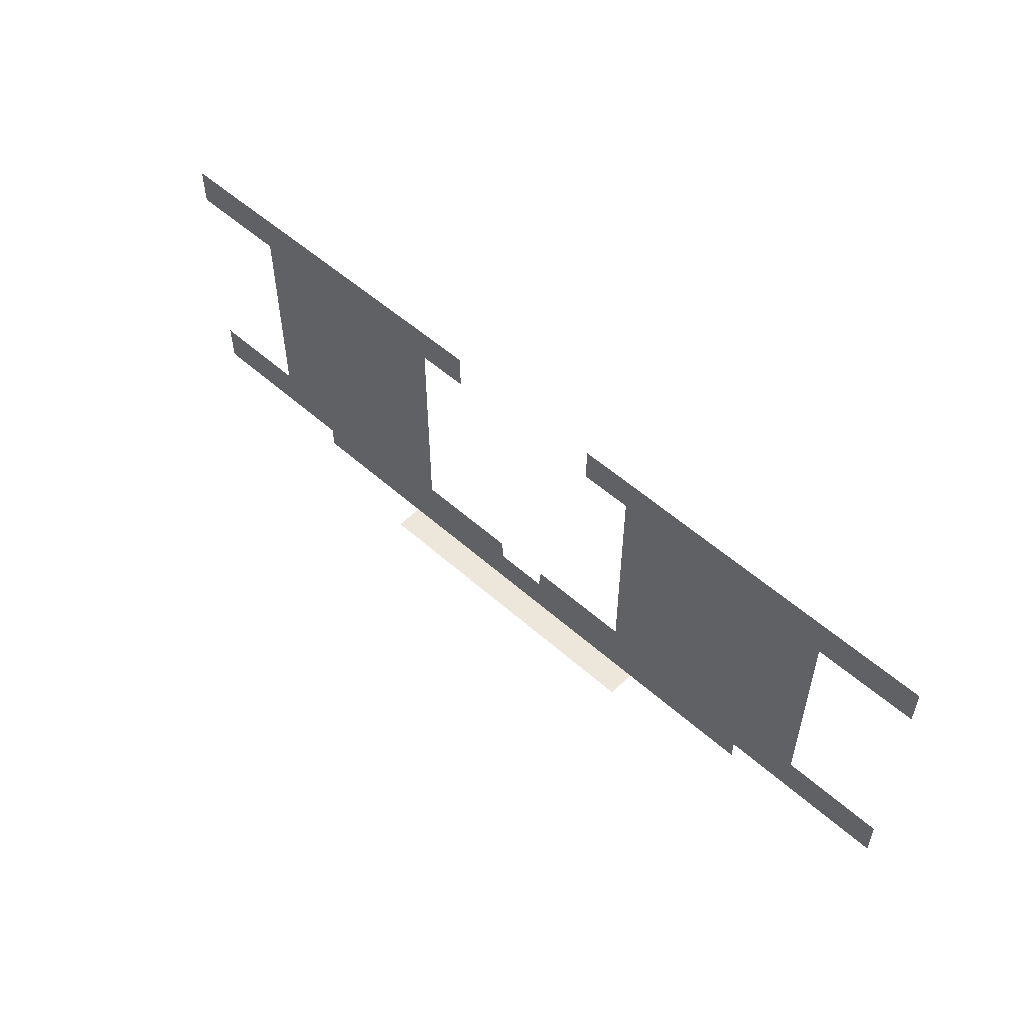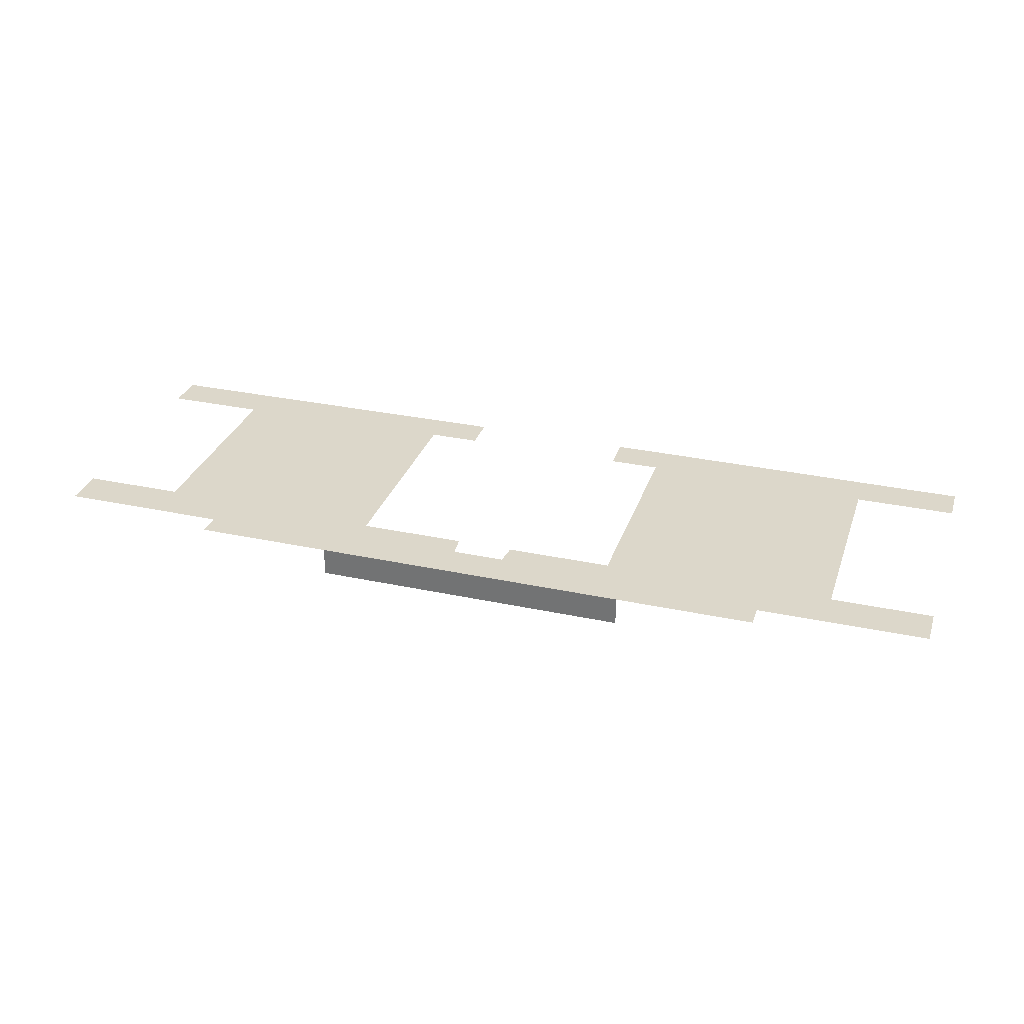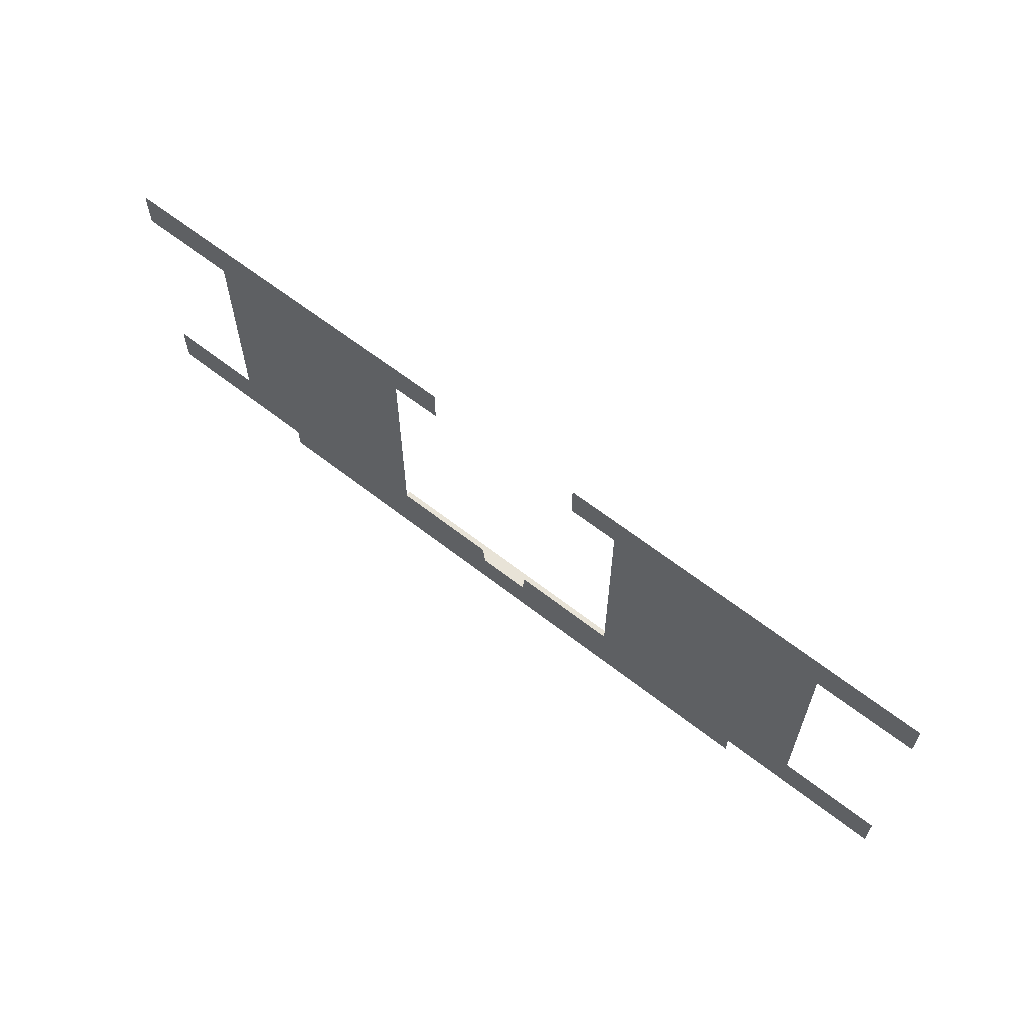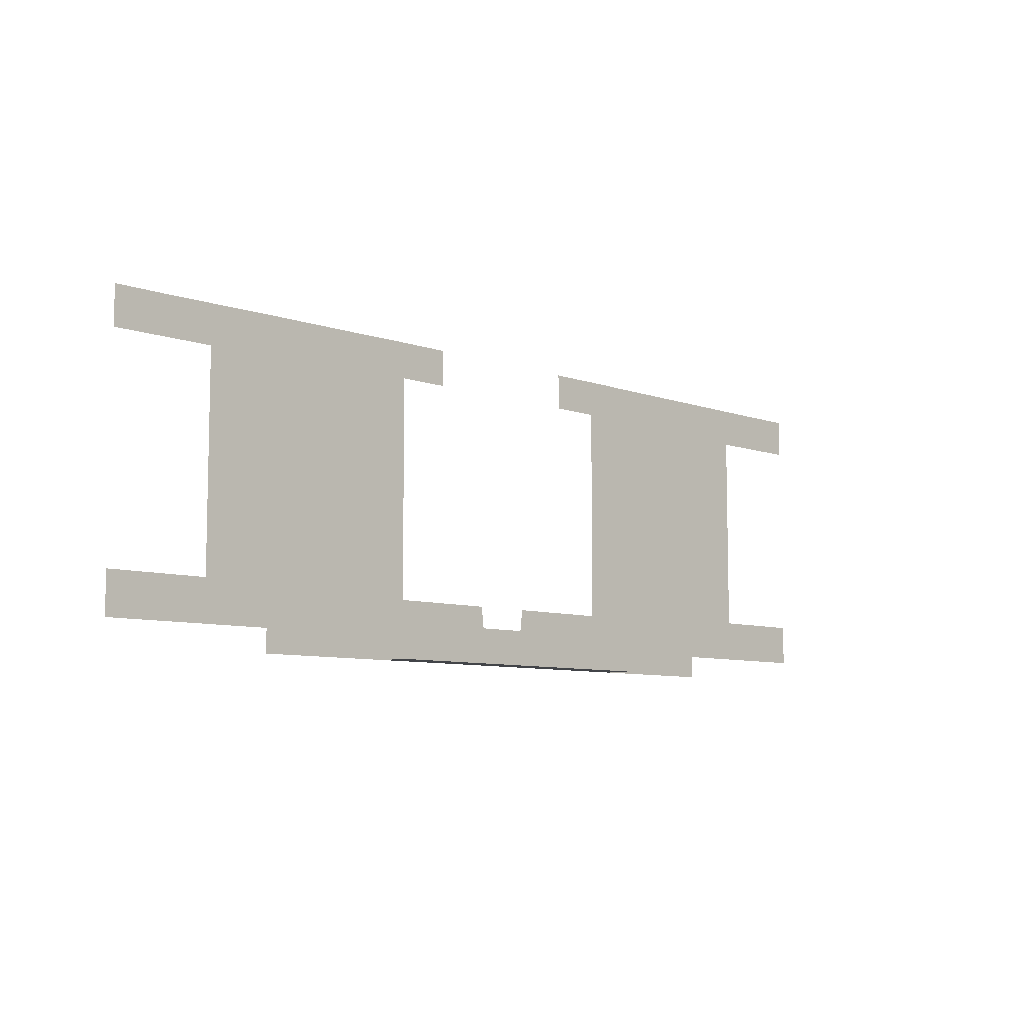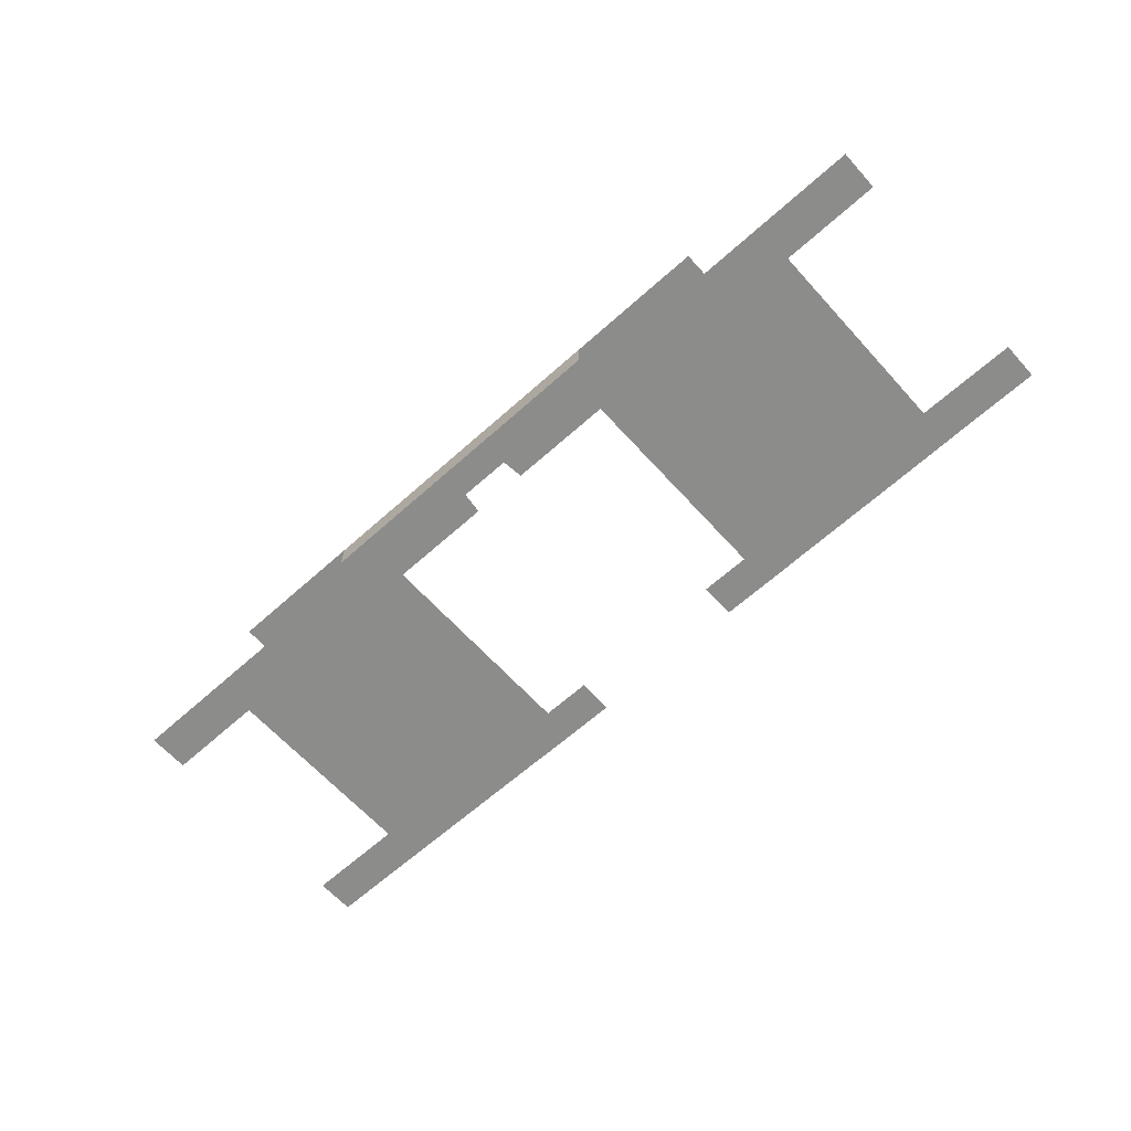
<metadata>
{"format":"obj","ext":"obj","renderer":"f3d","projection":"perspective","resolution":1024,"background":"white","views":[{"elev":53.6,"azim":-136.5,"up":"+Y"},{"elev":30.6,"azim":17.3,"up":"+Z"},{"elev":61.8,"azim":38.6,"up":"+Y"},{"elev":-8.0,"azim":135.6,"up":"+Y"},{"elev":-64.1,"azim":42.1,"up":"+Z"}]}
</metadata>
<code>
g emperors_palace2_ground_main_002
v 18.75 -20 -1.526e-07
v 18.75 -20 -2.5
v 3.08 -20 -1.526e-07
v -18.75 -20 -2.5
v -3.08 -20 -1.526e-07
v -18.75 -20 -1.526e-07
v -18.75 -20 -3.375
v -18.75 -20 -2.5
v 18.75 -20 -2.5
v 18.75 -20 -3.375
v 26.5 2.013 0
v 30.75 2.013 0
v 30.75 -2 0
v 25.25 -2 0
v 35 2.013 0
v 30.75 6.25 0
v 35 6.25 0
v 35 -2 0
v 41.13 -2 0
v 41.13 2.013 0
v 43.12 2.013 0
v 41.13 14.62 0
v 43.13 12.38 0
v 43.12 -2 0
v 43.13 -12.38 0
v 41.13 -14.62 0
v 48 -12.38 0
v 48 -14.62 0
v 48 14.62 0
v 55.12 12.38 0
v 52 14.62 0
v 55.12 14.63 0
v 52 16.94 0
v 48 16.94 0
v 52 -12.38 0
v 52 -14.62 0
v 55.12 -12.38 0
v 55.12 -14.62 0
v 52 -17.25 0
v 48 -17.25 0
v 15.88 12.88 0
v 9.875 12.88 0
v 9.875 17.12 0
v 18.25 17.12 0
v 18.25 2.013 0
v 15.88 2.013 0
v 18.25 -2 0
v 21.31 -2 0
v 21.31 2.013 0
v 15.88 -2 0
v 18.25 -8.19 0
v 15.88 -13 0
v 25.25 -6.237 0
v 25.25 2.013 0
v 25.25 6.25 0
v 21.31 6.25 0
v 21.31 17.08 0
v 26.5 17.07 0
v 26.5 6.25 0
v 25.25 -20 0
v 21.31 -15.56 0
v 21.31 -17.94 0
v 18.75 -20 -1.526e-07
v 3.08 -17.94 0
v 3.08 -20 -1.526e-07
v -3.08 -20 -1.526e-07
v -3.08 -17.94 0
v -18.75 -20 -1.526e-07
v -21.31 -17.94 0
v -25.25 -20 0
v -21.31 -15.56 0
v -21.31 -2 0
v -25.25 -6.237 0
v -25.25 -2 0
v -21.31 2.013 0
v -18.25 2.013 0
v -18.25 -2 0
v -15.88 -2 0
v -15.88 2.013 0
v -18.25 -8.19 0
v -15.88 -13 0
v -15.88 12.88 0
v -18.25 17.12 0
v -9.875 17.12 0
v -9.875 12.88 0
v -25.25 2.013 0
v -26.5 2.013 0
v -30.75 -2 0
v -30.75 2.013 0
v -35 2.013 0
v -30.75 6.25 0
v -35 6.25 0
v -35 -2 0
v -41.13 -2 0
v -41.13 2.013 0
v -43.12 2.013 0
v -41.13 14.62 0
v -43.13 12.38 0
v -43.12 -2 0
v -43.13 -12.38 0
v -41.13 -14.62 0
v -48 -12.38 0
v -48 -14.62 0
v -48 14.62 0
v -55.12 12.38 0
v -52 14.62 0
v -55.12 14.63 0
v -52 17 0
v -48 17 0
v -52 -12.38 0
v -52 -14.62 0
v -55.12 -12.38 0
v -55.12 -14.62 0
v -52 -17.31 0
v -48 -17.31 0
v 18.25 -14.12 0
v 18.25 -15.56 0
v 3.08 -15.56 0
v 3.375 -13 0
v -3.08 -15.56 0
v -3.375 -13 0
v -18.25 -15.56 0
v -18.25 -14.12 0
v 30.75 -20 0
v 30.75 -6.237 0
v 35 -20 0
v 29.5 17.06 0
v 35 17.04 0
v 29.5 6.25 0
v -26.5 17.07 0
v -25.25 6.25 0
v -26.5 6.25 0
v -21.31 17.08 0
v -21.31 6.25 0
v -30.75 -6.237 0
v -30.75 -20 0
v -35 -20 0
v -35 17.04 0
v -29.5 17.06 0
v -29.5 6.25 0
v 26.5 2.013 0
v 26.5 6.25 0
v 29.5 6.25 0
v 30.75 2.013 0
v 30.75 6.25 0
v 26.5 17.07 0
v 29.5 17.06 0
v 25.25 6.25 0
v 25.25 2.013 0
v 41.13 14.62 0
v 35 2.013 0
v 35 6.25 0
v 35 17.04 0
v 41.13 2.013 0
v 48 16.94 0
v 48 14.62 0
v 18.25 17.12 0
v 21.31 17.08 0
v 21.31 6.25 0
v 21.31 2.013 0
v 18.25 2.013 0
v 18.25 -15.56 0
v 21.31 -15.56 0
v 21.31 -17.94 0
v 3.08 -17.94 0
v 3.08 -15.56 0
v 18.25 -14.12 0
v 21.31 -2 0
v 18.25 -8.19 0
v 18.25 -2 0
v 35.12 -17.25 0
v 48 -14.62 0
v 48 -17.25 0
v 41.13 -14.62 0
v 35 -2 0
v 41.13 -2 0
v 35 -20 0
v 35.12 -20 0
v 55.12 -17.25 0
v 52 -14.62 0
v 55.12 -14.62 0
v 52 -17.25 0
v 55.12 16.94 0
v 55.12 14.63 0
v 52 14.62 0
v 52 16.94 0
v 25.25 -2 0
v 30.75 -2 0
v 30.75 -6.237 0
v 25.25 -6.237 0
v 25.25 -20 0
v 30.75 -20 0
v -26.5 2.013 0
v -29.5 6.25 0
v -26.5 6.25 0
v -30.75 2.013 0
v -30.75 6.25 0
v -26.5 17.07 0
v -29.5 17.06 0
v -25.25 6.25 0
v -25.25 2.013 0
v -35 6.25 0
v -35 2.013 0
v -41.13 14.62 0
v -35 17.04 0
v -41.13 2.013 0
v -48 17 0
v -48 14.62 0
v -21.31 6.25 0
v -21.31 17.08 0
v -18.25 17.12 0
v -21.31 2.013 0
v -18.25 2.013 0
v -3.08 -15.56 0
v -3.08 -17.94 0
v -21.31 -17.94 0
v -18.25 -15.56 0
v -21.31 -15.56 0
v -18.25 -14.12 0
v -21.31 -2 0
v -18.25 -8.19 0
v -18.25 -2 0
v -35.12 -17.31 0
v -48 -17.31 0
v -48 -14.62 0
v -41.13 -14.62 0
v -35 -2 0
v -41.13 -2 0
v -35 -20 0
v -35.12 -20 0
v -55.12 -17.31 0
v -55.12 -14.62 0
v -52 -14.62 0
v -52 -17.31 0
v -52 14.62 0
v -55.12 14.63 0
v -55.12 17 0
v -52 17 0
v -30.75 -6.237 0
v -30.75 -2 0
v -25.25 -2 0
v -25.25 -6.237 0
v -25.25 -20 0
v -30.75 -20 0
g emperors_palace2_ground_main_002_0
f 3 2 1
f 4 2 3
f 5 4 3
f 6 4 5
g emperors_palace2_ground_main_002_1
f 9 8 7
f 10 9 7
g emperors_palace2_ground_main_002_2
f 13 12 11
f 14 13 11
f 15 12 13
f 16 12 15
f 17 16 15
f 18 15 13
f 19 15 18
f 15 19 20
f 20 19 21
f 22 20 21
f 23 22 21
f 19 24 21
f 25 24 19
f 25 19 26
f 27 25 26
f 28 27 26
f 23 29 22
f 29 23 30
f 31 29 30
f 32 31 30
f 29 31 33
f 34 29 33
f 27 28 35
f 28 36 35
f 35 36 37
f 36 38 37
f 36 28 39
f 28 40 39
f 43 42 41
f 44 43 41
f 41 45 44
f 41 46 45
f 45 46 47
f 47 48 45
f 45 48 49
f 46 50 47
f 51 47 50
f 52 51 50
f 48 14 49
f 48 53 14
f 49 14 54
f 14 11 54
f 54 55 49
f 55 56 49
f 56 55 57
f 55 58 57
f 55 59 58
f 60 53 48
f 60 48 61
f 62 60 61
f 63 60 62
f 62 64 63
f 64 65 63
f 65 64 66
f 64 67 66
f 66 67 68
f 67 69 68
f 70 68 69
f 69 71 70
f 71 72 70
f 73 70 72
f 73 72 74
f 74 72 75
f 72 76 75
f 76 72 77
f 76 77 78
f 78 79 76
f 77 80 78
f 80 81 78
f 79 82 76
f 76 82 83
f 84 83 82
f 85 84 82
f 75 86 74
f 86 87 74
f 88 74 87
f 89 88 87
f 89 90 88
f 90 89 91
f 92 90 91
f 90 93 88
f 90 94 93
f 94 90 95
f 95 96 94
f 95 97 96
f 97 98 96
f 96 99 94
f 99 100 94
f 94 100 101
f 101 100 102
f 103 101 102
f 104 98 97
f 105 98 104
f 106 105 104
f 106 107 105
f 108 106 104
f 109 108 104
f 102 110 103
f 110 111 103
f 110 112 111
f 112 113 111
f 111 114 103
f 114 115 103
f 117 116 52
f 52 118 117
f 52 119 118
f 52 116 51
f 118 120 64
f 120 67 64
f 122 120 121
f 121 81 122
f 81 123 122
f 123 81 80
f 125 124 18
f 126 18 124
f 13 125 18
f 127 16 17
f 128 127 17
f 127 129 16
f 132 131 130
f 133 130 131
f 134 133 131
f 75 134 131
f 86 75 131
f 136 135 93
f 93 137 136
f 135 88 93
f 139 138 92
f 91 139 92
f 140 139 91
g emperors_palace2_ground_main_002_3
f 143 142 141
f 144 143 141
f 145 143 144
f 146 142 143
f 146 143 147
f 142 148 141
f 148 149 141
f 152 151 150
f 153 152 150
f 151 154 150
f 155 153 150
f 156 155 150
f 159 158 157
f 160 159 157
f 157 161 160
f 164 163 162
f 162 165 164
f 162 166 165
f 163 167 162
f 167 163 168
f 169 167 168
f 168 170 169
f 173 172 171
f 171 172 174
f 171 174 175
f 175 174 176
f 175 177 171
f 178 171 177
f 181 180 179
f 179 180 182
f 185 184 183
f 186 185 183
f 189 188 187
f 190 189 187
f 189 190 191
f 192 189 191
f 195 194 193
f 194 196 193
f 194 197 196
f 195 198 194
f 194 198 199
f 195 193 200
f 193 201 200
f 204 203 202
f 205 204 202
f 206 203 204
f 205 207 204
f 207 208 204
f 211 210 209
f 212 211 209
f 213 211 212
f 216 215 214
f 214 217 216
f 217 218 216
f 219 218 217
f 220 218 219
f 221 220 219
f 222 220 221
f 225 224 223
f 225 223 226
f 226 223 227
f 226 227 228
f 229 227 223
f 223 230 229
f 233 232 231
f 233 231 234
f 237 236 235
f 238 237 235
f 241 240 239
f 242 241 239
f 243 242 239
f 244 243 239

</code>
